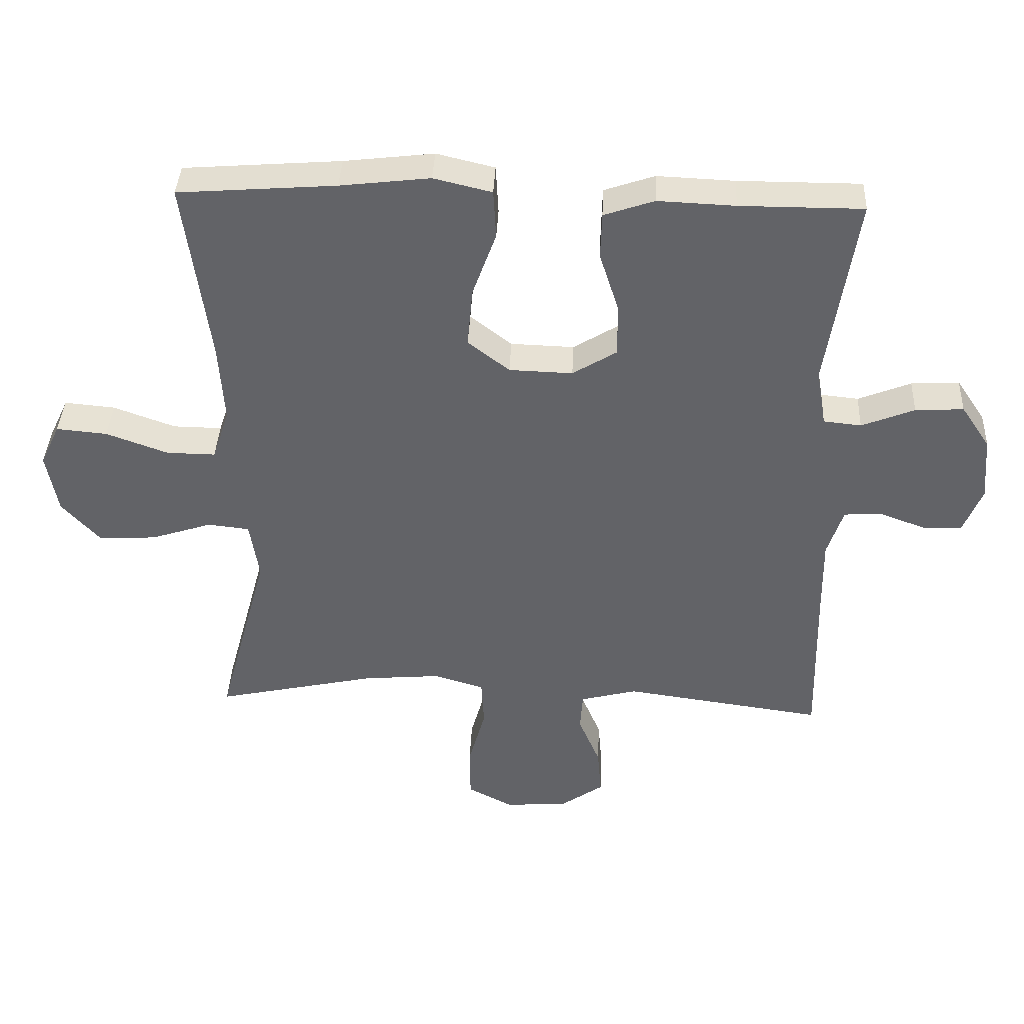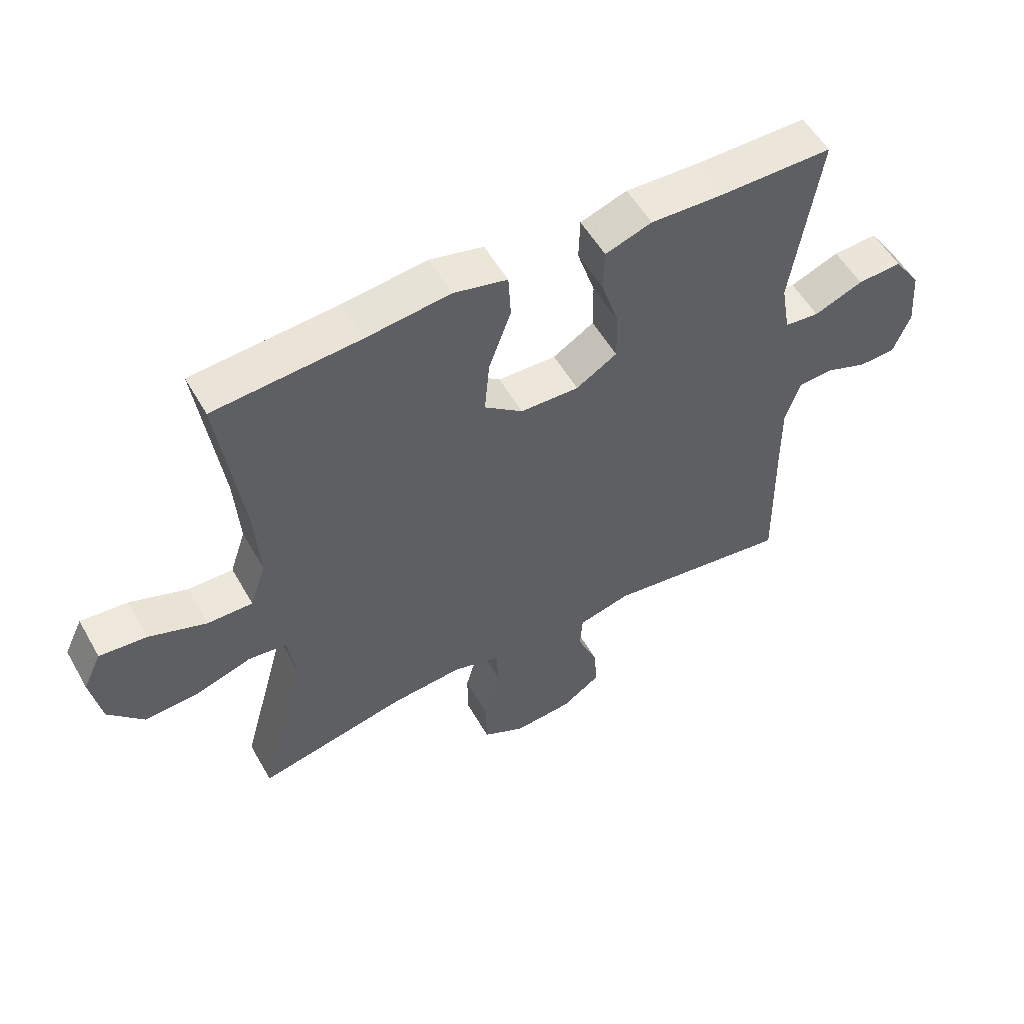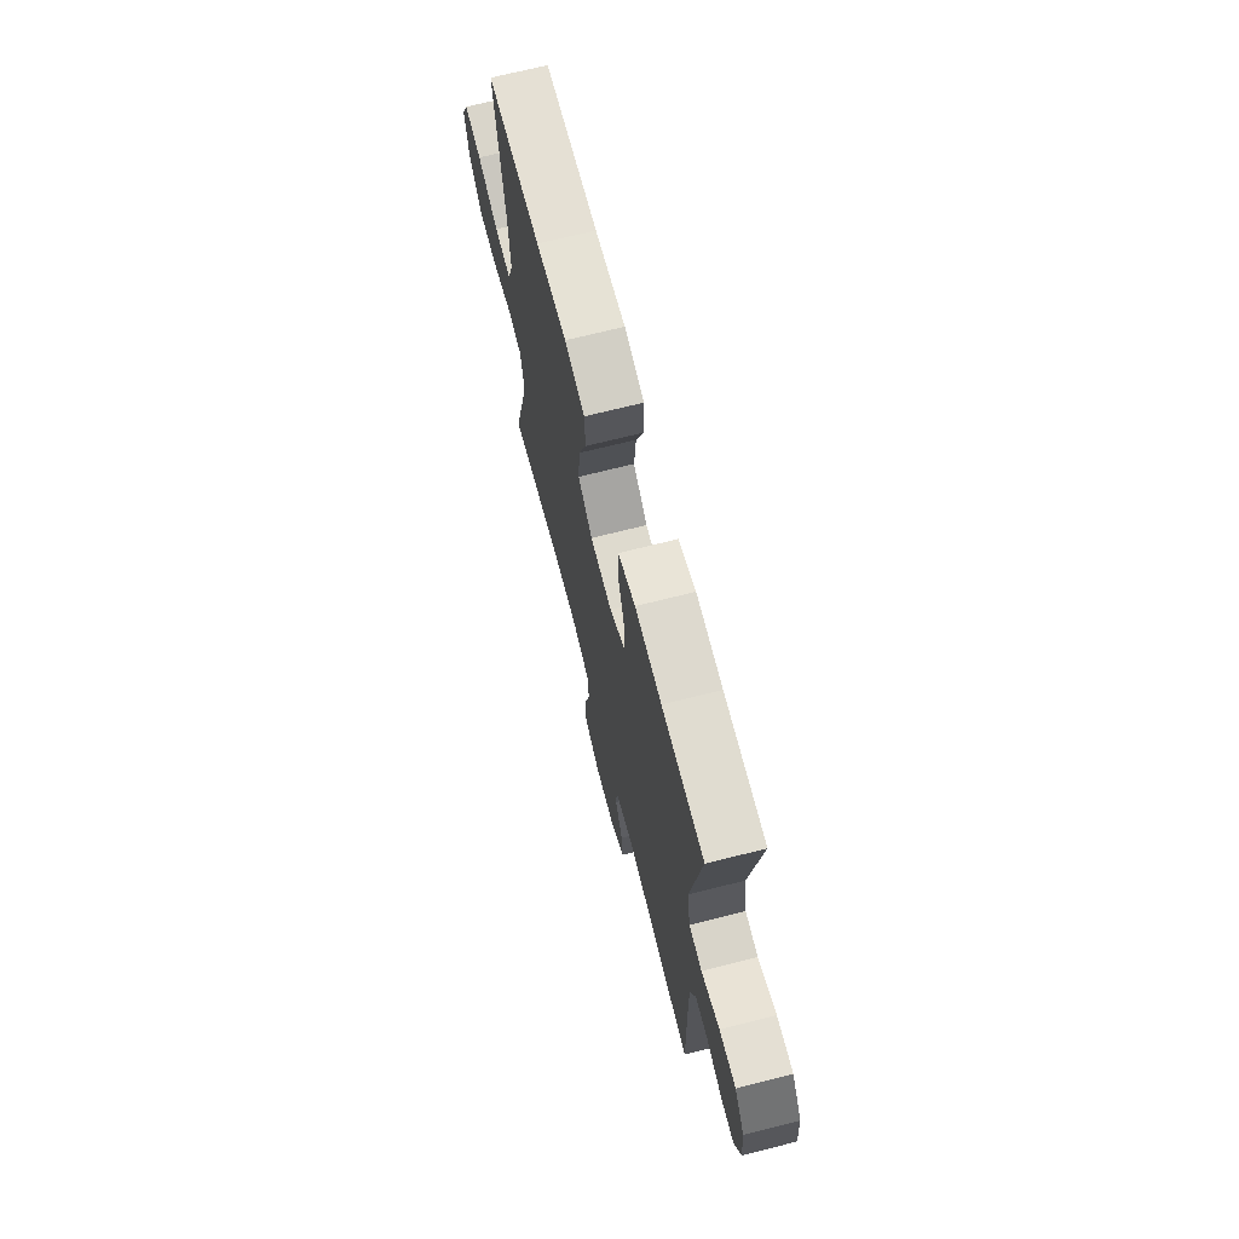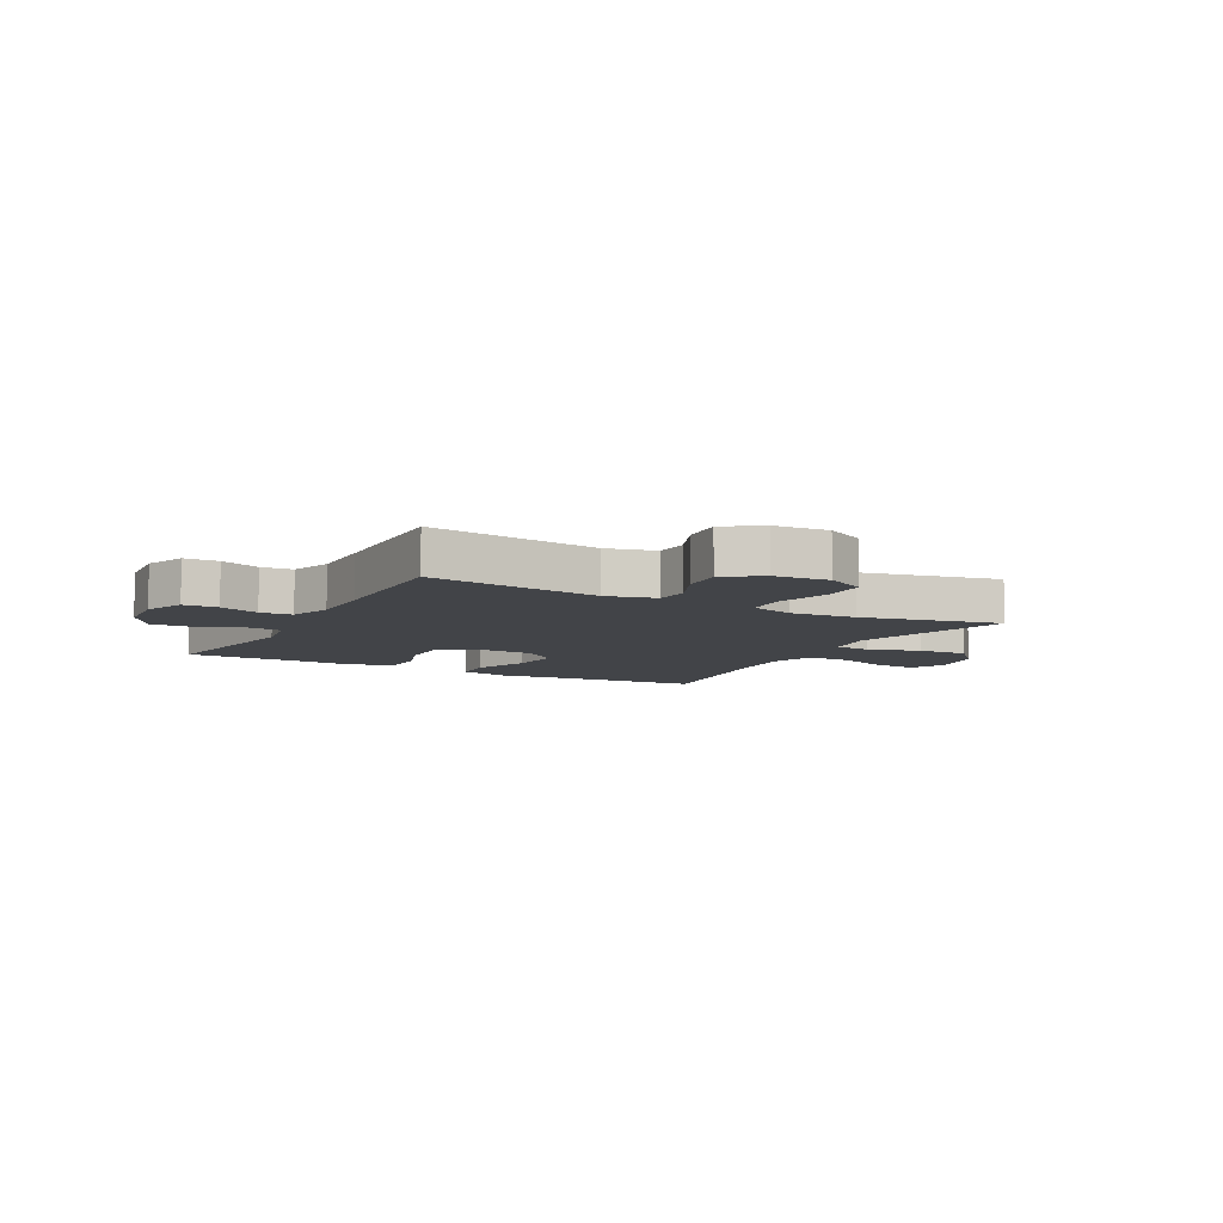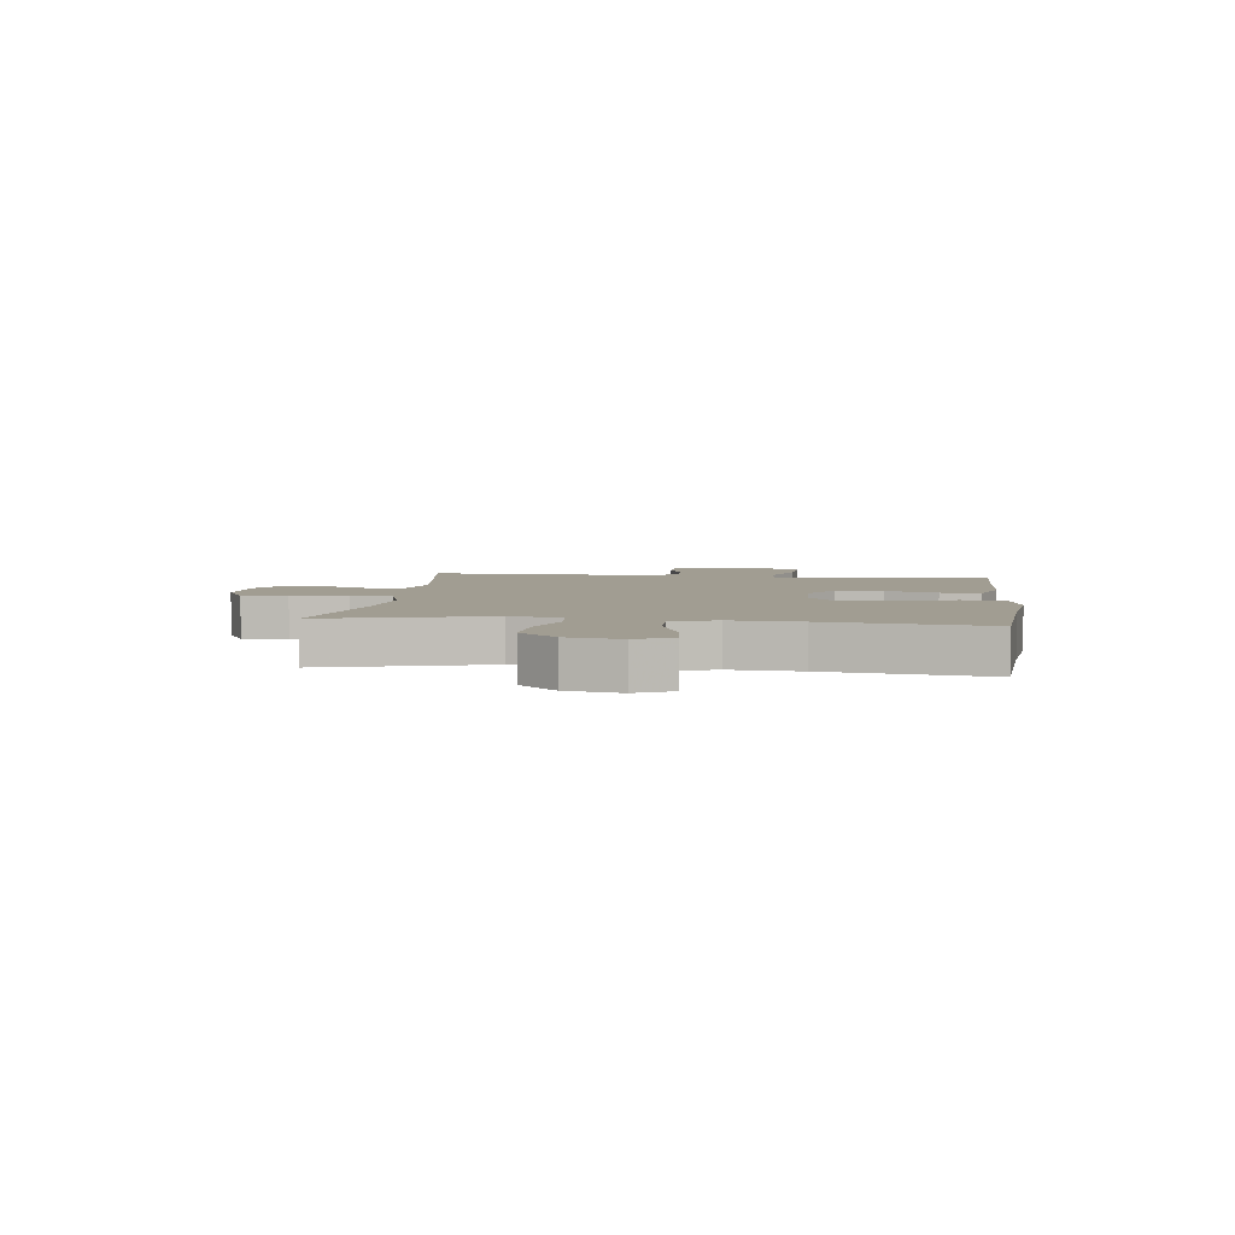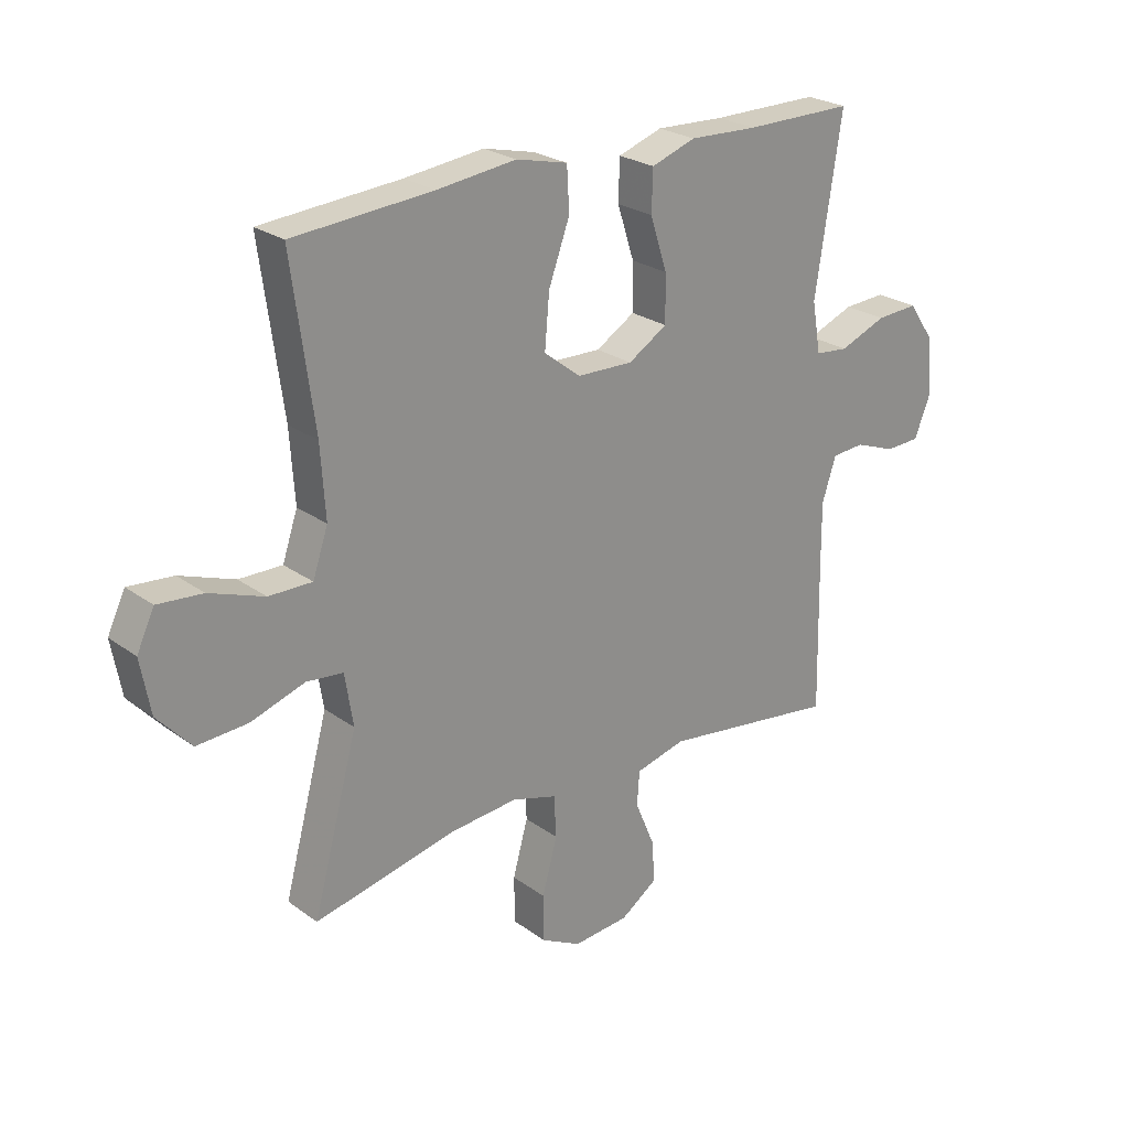
<metadata>
{"format":"obj","ext":"obj","renderer":"f3d","projection":"perspective","resolution":1024,"background":"white","views":[{"elev":38.7,"azim":2.6,"up":"+Z"},{"elev":54.5,"azim":-29.3,"up":"+Z"},{"elev":69.6,"azim":75.8,"up":"+Z"},{"elev":-8.0,"azim":151.6,"up":"+Y"},{"elev":4.8,"azim":-82.9,"up":"+Y"},{"elev":24.7,"azim":-40.5,"up":"+Z"}]}
</metadata>
<code>
v -0.5 0.07 0.5
v -0.261 0.07 0.518
v -0.125 0.07 0.534
v -0.037 0.07 0.513
v -0.033 0.07 0.439
v -0.069 0.07 0.34
v -0.077 0.07 0.25
v -0.014 0.07 0.201
v 0.082 0.07 0.198
v 0.149 0.07 0.239
v 0.148 0.07 0.319
v 0.119 0.07 0.409
v 0.121 0.07 0.479
v 0.197 0.07 0.505
v 0.314 0.07 0.5
v 0.5 0.07 0.5
v 0.455 0.07 0.207
v 0.47 0.07 0.12
v 0.527 0.07 0.114
v 0.607 0.07 0.146
v 0.68 0.07 0.15
v 0.724 0.07 0.085
v 0.732 0.07 -0.012
v 0.704 0.07 -0.082
v 0.644 0.07 -0.084
v 0.574 0.07 -0.058
v 0.518 0.07 -0.062
v 0.494 0.07 -0.136
v 0.495 0.07 -0.25
v 0.5 0.07 -0.5
v 0.197 0.07 -0.458
v 0.111 0.07 -0.48
v 0.107 0.07 -0.539
v 0.14 0.07 -0.617
v 0.146 0.07 -0.69
v 0.082 0.07 -0.734
v -0.014 0.07 -0.742
v -0.083 0.07 -0.706
v -0.084 0.07 -0.626
v -0.058 0.07 -0.532
v -0.062 0.07 -0.46
v -0.139 0.07 -0.437
v -0.256 0.07 -0.447
v -0.5 0.07 -0.5
v -0.423 0.07 -0.216
v -0.437 0.07 -0.127
v -0.5 0.07 -0.12
v -0.592 0.07 -0.15
v -0.68 0.07 -0.155
v -0.738 0.07 -0.091
v -0.755 0.07 0.002
v -0.725 0.07 0.065
v -0.648 0.07 0.058
v -0.554 0.07 0.024
v -0.48 0.07 0.023
v -0.454 0.07 0.1
v -0.462 0.07 0.221
v -0.5 0 0.5
v -0.261 0 0.518
v -0.125 0 0.534
v -0.037 0 0.513
v -0.033 0 0.439
v -0.069 0 0.34
v -0.077 0 0.25
v -0.014 0 0.201
v 0.082 0 0.198
v 0.149 0 0.239
v 0.148 0 0.319
v 0.119 0 0.409
v 0.121 0 0.479
v 0.197 0 0.505
v 0.314 0 0.5
v 0.5 0 0.5
v 0.455 0 0.207
v 0.47 0 0.12
v 0.527 0 0.114
v 0.607 0 0.146
v 0.68 0 0.15
v 0.724 0 0.085
v 0.732 0 -0.012
v 0.704 0 -0.082
v 0.644 0 -0.084
v 0.574 0 -0.058
v 0.518 0 -0.062
v 0.494 0 -0.136
v 0.495 0 -0.25
v 0.5 0 -0.5
v 0.197 0 -0.458
v 0.111 0 -0.48
v 0.107 0 -0.539
v 0.14 0 -0.617
v 0.146 0 -0.69
v 0.082 0 -0.734
v -0.014 0 -0.742
v -0.083 0 -0.706
v -0.084 0 -0.626
v -0.058 0 -0.532
v -0.062 0 -0.46
v -0.139 0 -0.437
v -0.256 0 -0.447
v -0.5 0 -0.5
v -0.423 0 -0.216
v -0.437 0 -0.127
v -0.5 0 -0.12
v -0.592 0 -0.15
v -0.68 0 -0.155
v -0.738 0 -0.091
v -0.755 0 0.002
v -0.725 0 0.065
v -0.648 0 0.058
v -0.554 0 0.024
v -0.48 0 0.023
v -0.454 0 0.1
v -0.462 0 0.221
f 51 52 53 54
f 51 54 55
f 50 51 55
f 47 48 49 50
f 46 47 50 55
f 43 44 45
f 42 43 45 46
f 41 42 46 55
f 37 38 39 40
f 37 40 41
f 36 37 41
f 33 34 35 36
f 32 33 36 41
f 31 32 41 55
f 29 30 31 55
f 23 24 25 26
f 23 26 27
f 22 23 27
f 19 20 21 22
f 18 19 22 27
f 15 16 17
f 15 17 18
f 11 12 13 14
f 10 11 14 15
f 3 4 5 6
f 2 3 6 7
f 57 1 2 7
f 56 57 7 8
f 28 29 55 56
f 28 56 8 9
f 27 28 9 10
f 10 15 18 27
f 111 110 109 108
f 112 111 108
f 112 108 107
f 107 106 105 104
f 112 107 104 103
f 102 101 100
f 103 102 100 99
f 112 103 99 98
f 97 96 95 94
f 98 97 94
f 98 94 93
f 93 92 91 90
f 98 93 90 89
f 112 98 89 88
f 112 88 87 86
f 83 82 81 80
f 84 83 80
f 84 80 79
f 79 78 77 76
f 84 79 76 75
f 74 73 72
f 75 74 72
f 71 70 69 68
f 72 71 68 67
f 63 62 61 60
f 64 63 60 59
f 64 59 58 114
f 65 64 114 113
f 113 112 86 85
f 66 65 113 85
f 67 66 85 84
f 84 75 72 67
f 1 58 59 2
f 2 59 60 3
f 3 60 61 4
f 4 61 62 5
f 5 62 63 6
f 6 63 64 7
f 7 64 65 8
f 8 65 66 9
f 9 66 67 10
f 10 67 68 11
f 11 68 69 12
f 12 69 70 13
f 13 70 71 14
f 14 71 72 15
f 15 72 73 16
f 16 73 74 17
f 17 74 75 18
f 18 75 76 19
f 19 76 77 20
f 20 77 78 21
f 21 78 79 22
f 22 79 80 23
f 23 80 81 24
f 24 81 82 25
f 25 82 83 26
f 26 83 84 27
f 27 84 85 28
f 28 85 86 29
f 29 86 87 30
f 30 87 88 31
f 31 88 89 32
f 32 89 90 33
f 33 90 91 34
f 34 91 92 35
f 35 92 93 36
f 36 93 94 37
f 37 94 95 38
f 38 95 96 39
f 39 96 97 40
f 40 97 98 41
f 41 98 99 42
f 42 99 100 43
f 43 100 101 44
f 44 101 102 45
f 45 102 103 46
f 46 103 104 47
f 47 104 105 48
f 48 105 106 49
f 49 106 107 50
f 50 107 108 51
f 51 108 109 52
f 52 109 110 53
f 53 110 111 54
f 54 111 112 55
f 55 112 113 56
f 56 113 114 57
f 57 114 58 1

</code>
